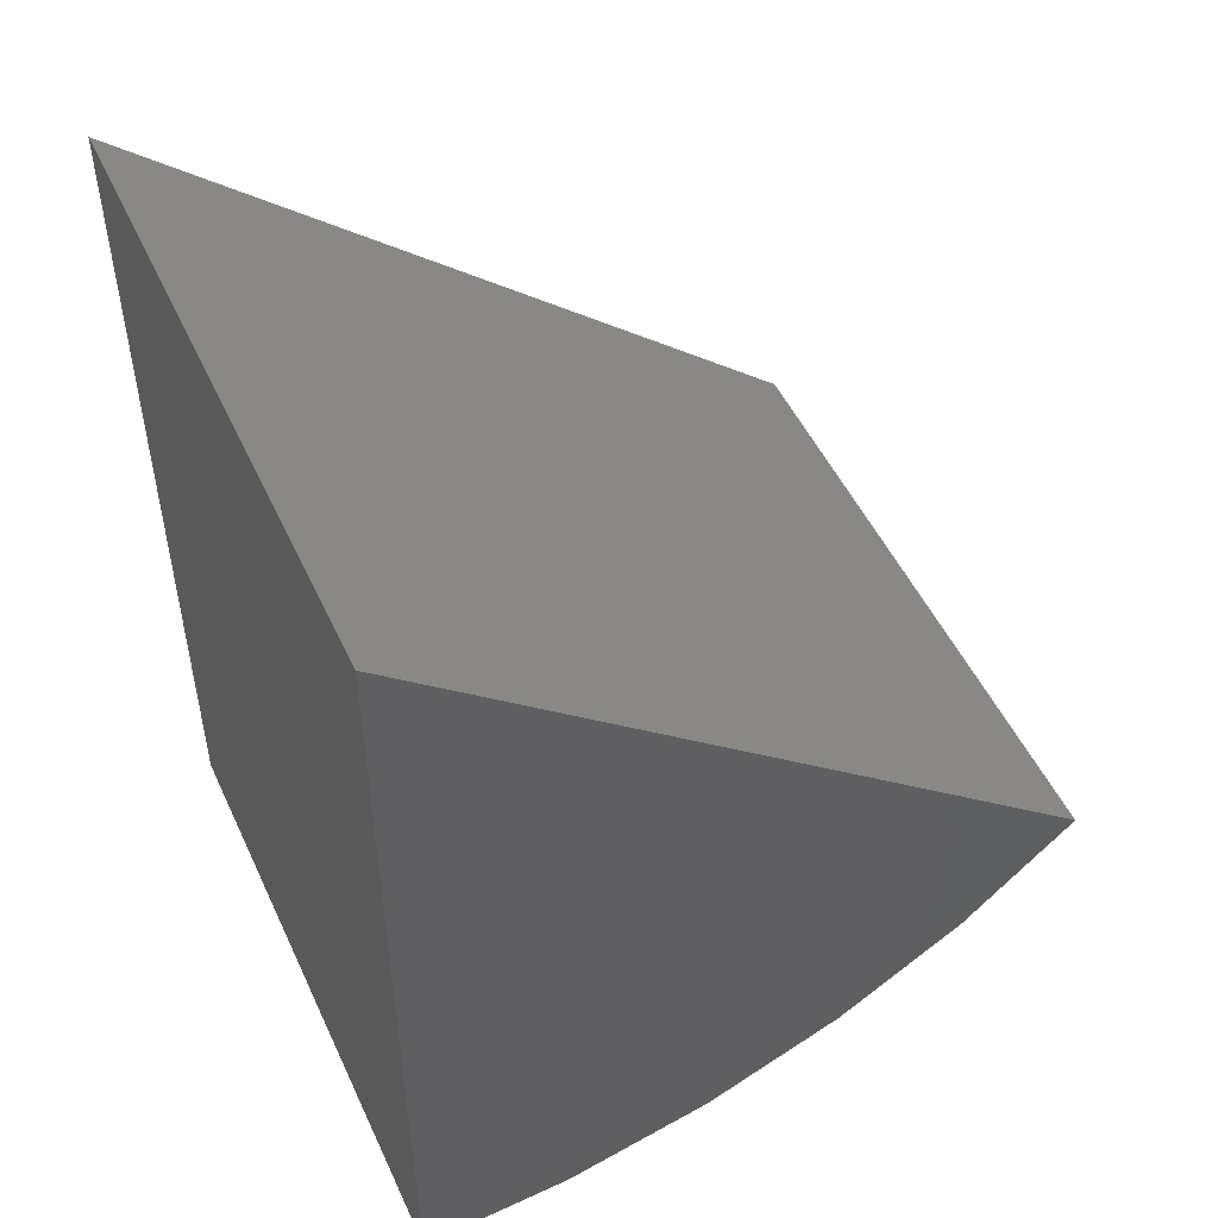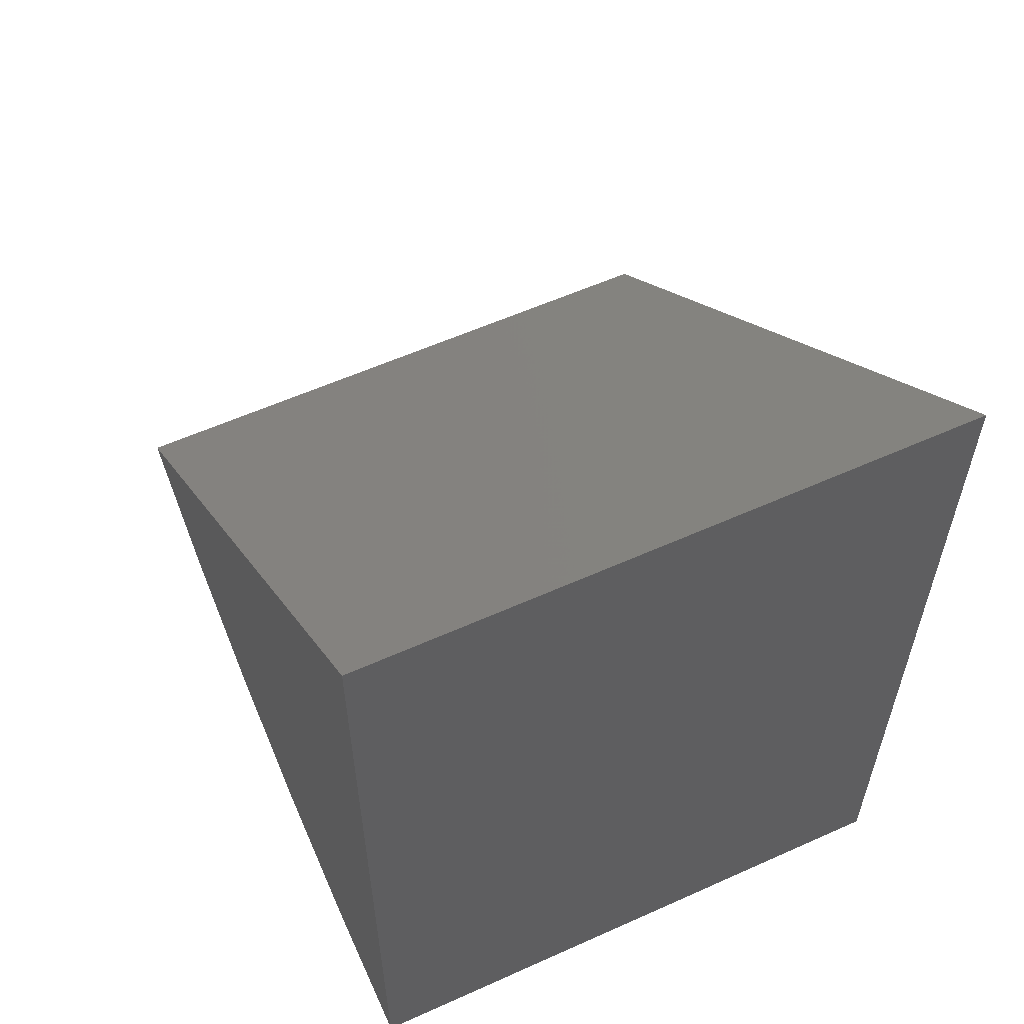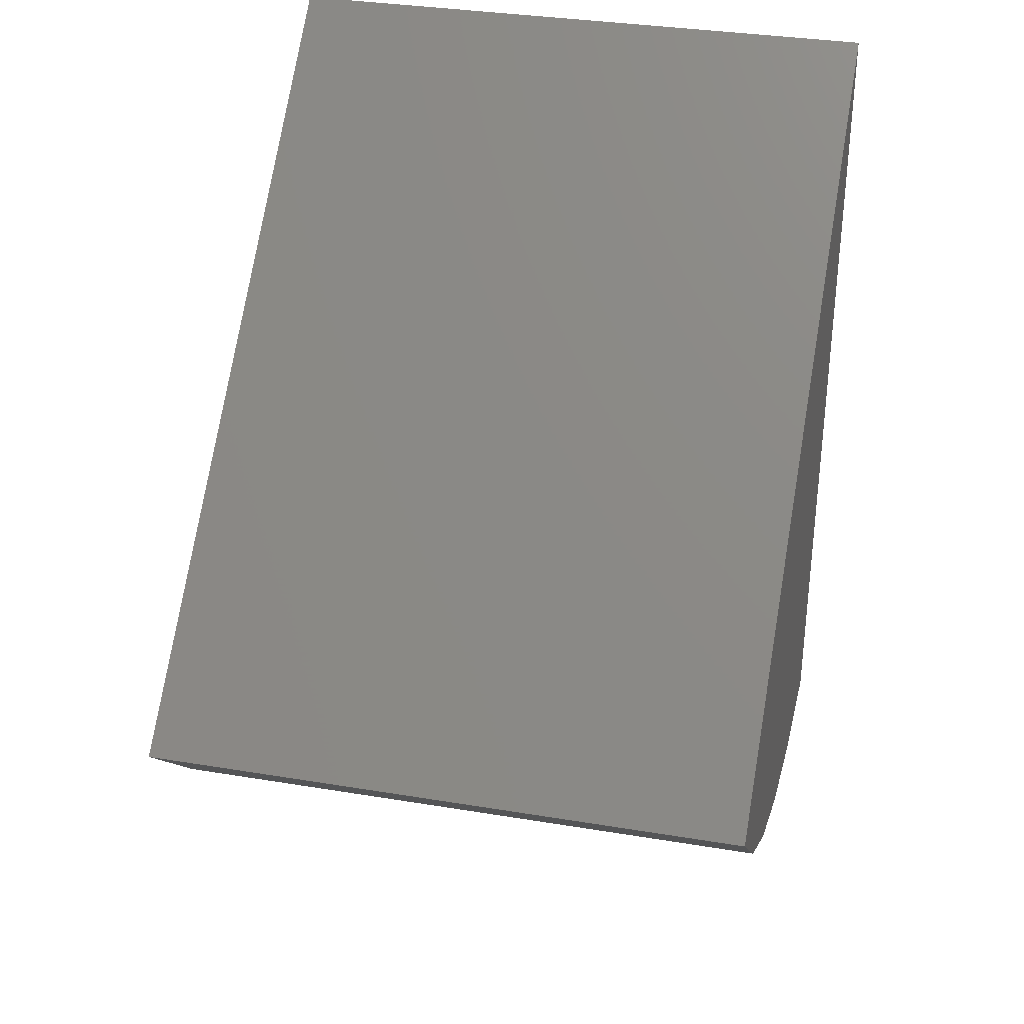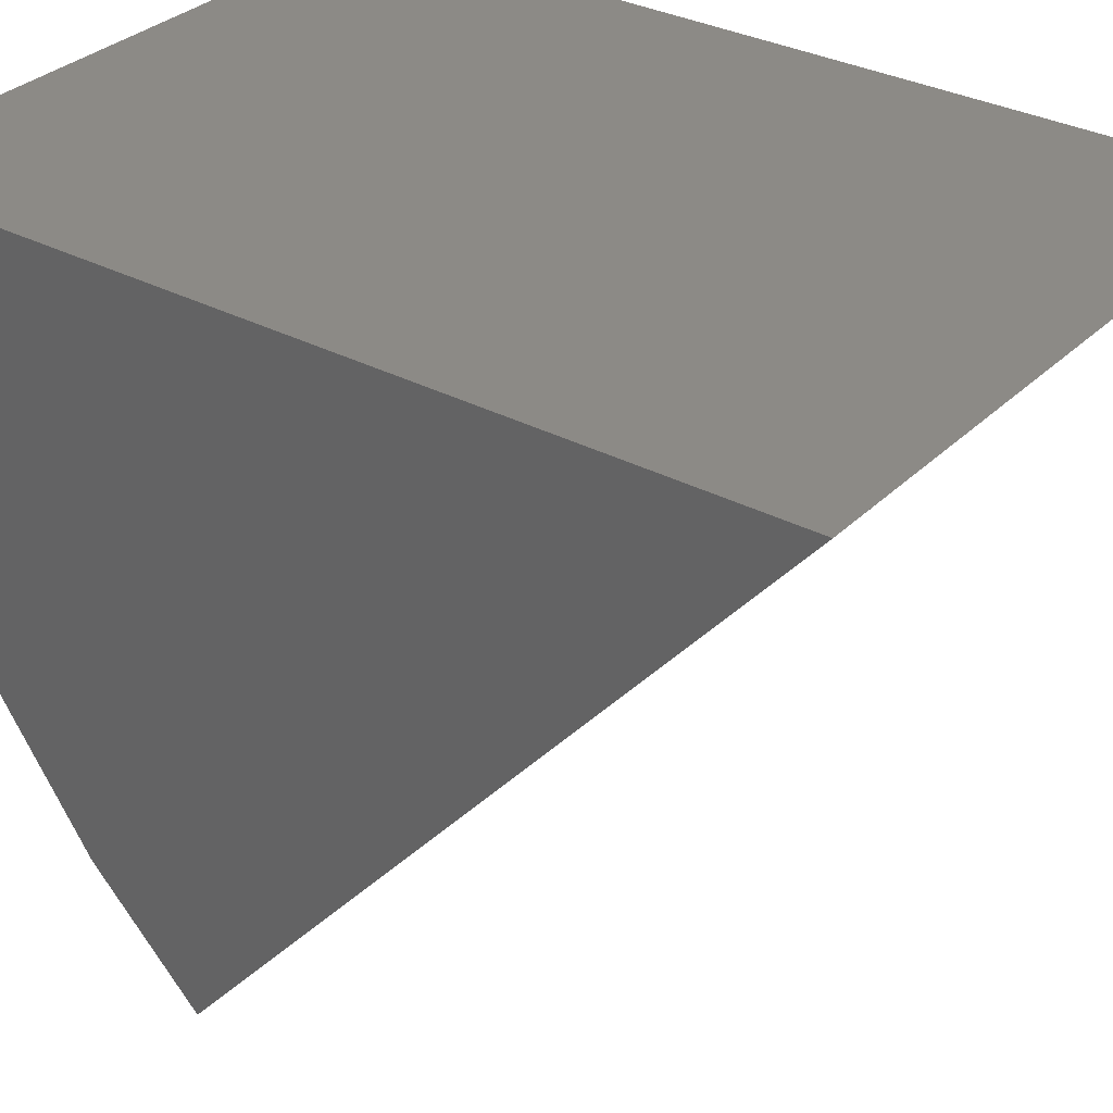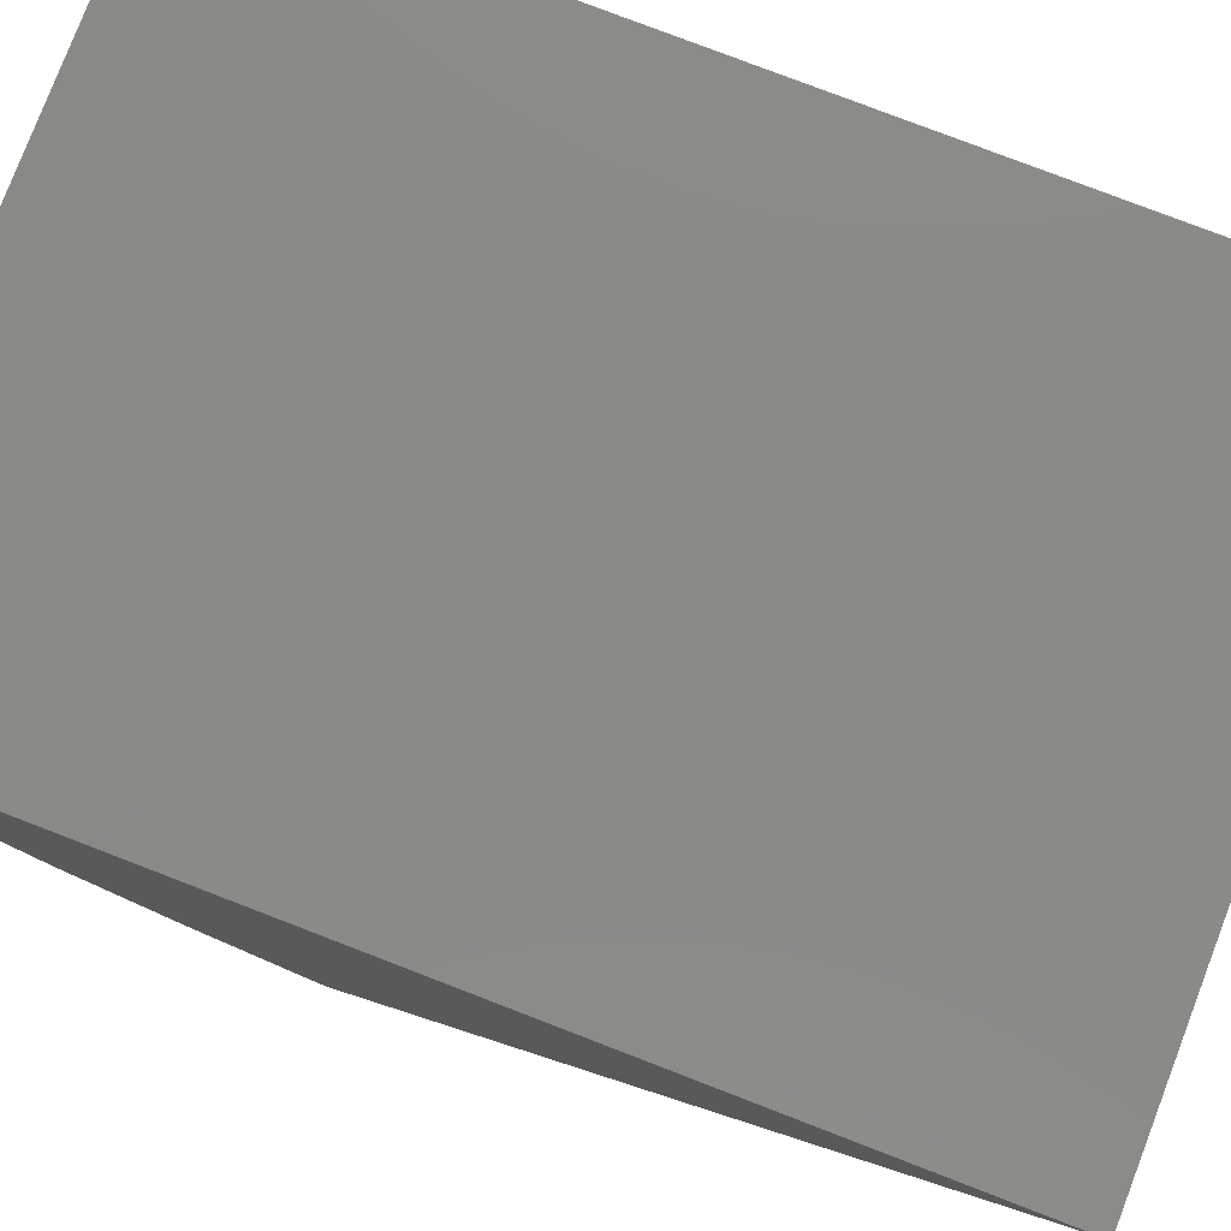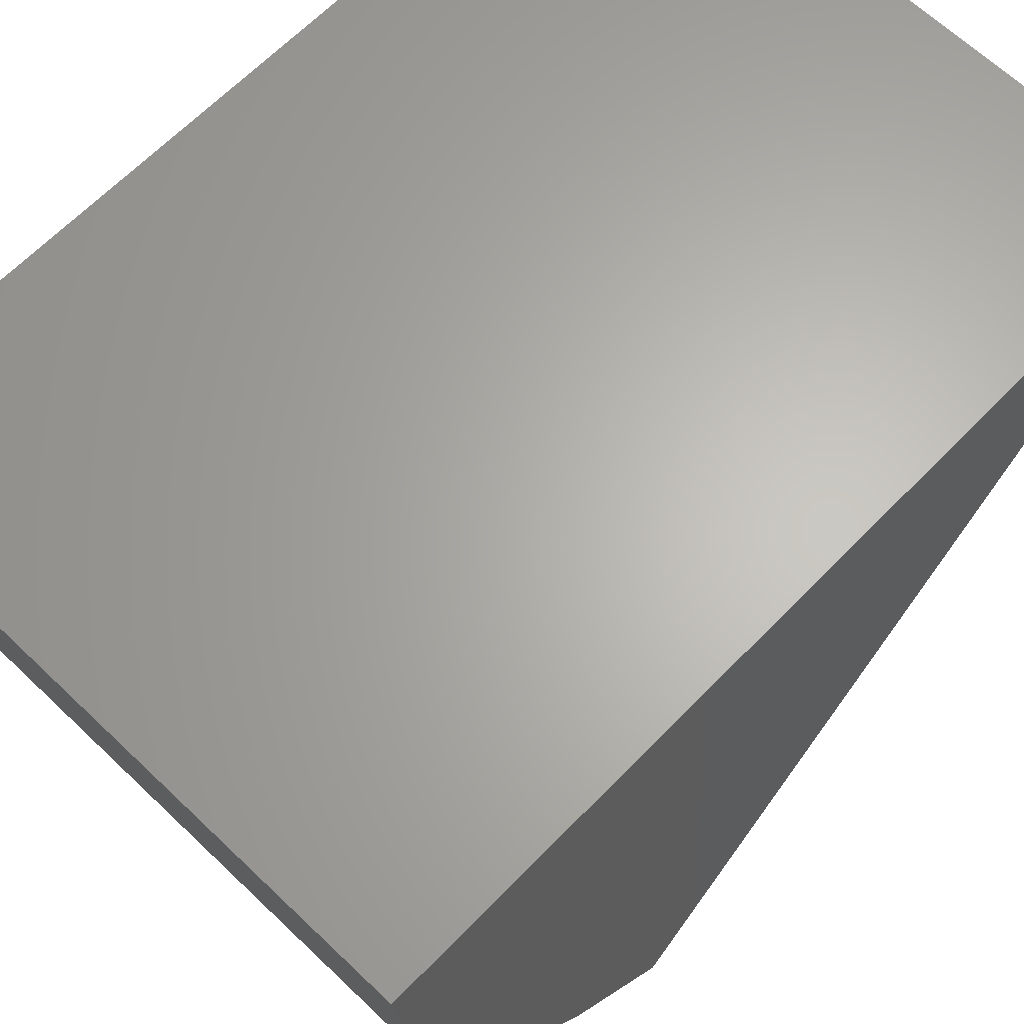
<metadata>
{"format":"stl","ext":"stl","renderer":"f3d","projection":"perspective","resolution":1024,"background":"white","views":[{"elev":50.3,"azim":-114.4,"up":"+Z"},{"elev":58.1,"azim":155.1,"up":"+Z"},{"elev":33.8,"azim":12.7,"up":"+Z"},{"elev":32.1,"azim":-53.2,"up":"+Y"},{"elev":79.3,"azim":-69.0,"up":"+Y"},{"elev":64.5,"azim":-136.0,"up":"+Y"}]}
</metadata>
<code>
# stl→obj: 14 verts, 24 faces
v -0.5312 -1.139 -0.2259
v 0.5266 -1.139 -0.2259
v -0.5312 1.665e-16 0.75
v 0.5266 2.84e-16 0.75
v -0.5312 0 -0.75
v 0.5266 1.174e-16 -0.75
v -0.5312 -0.2574 -0.7277
v -0.5312 -0.5072 -0.6616
v -0.5312 -0.742 -0.5536
v -0.5312 -0.9547 -0.4069
v 0.5266 -0.9547 -0.4069
v 0.5266 -0.742 -0.5536
v 0.5266 -0.5072 -0.6616
v 0.5266 -0.2574 -0.7277
f 1 2 3
f 3 2 4
f 5 3 6
f 6 3 4
f 3 5 7
f 3 7 8
f 3 8 9
f 3 9 10
f 3 10 1
f 4 2 11
f 4 11 12
f 4 12 13
f 4 13 14
f 4 14 6
f 2 1 11
f 11 1 10
f 11 10 12
f 12 10 9
f 12 9 13
f 13 9 8
f 13 8 14
f 14 8 7
f 14 7 6
f 6 7 5

</code>
